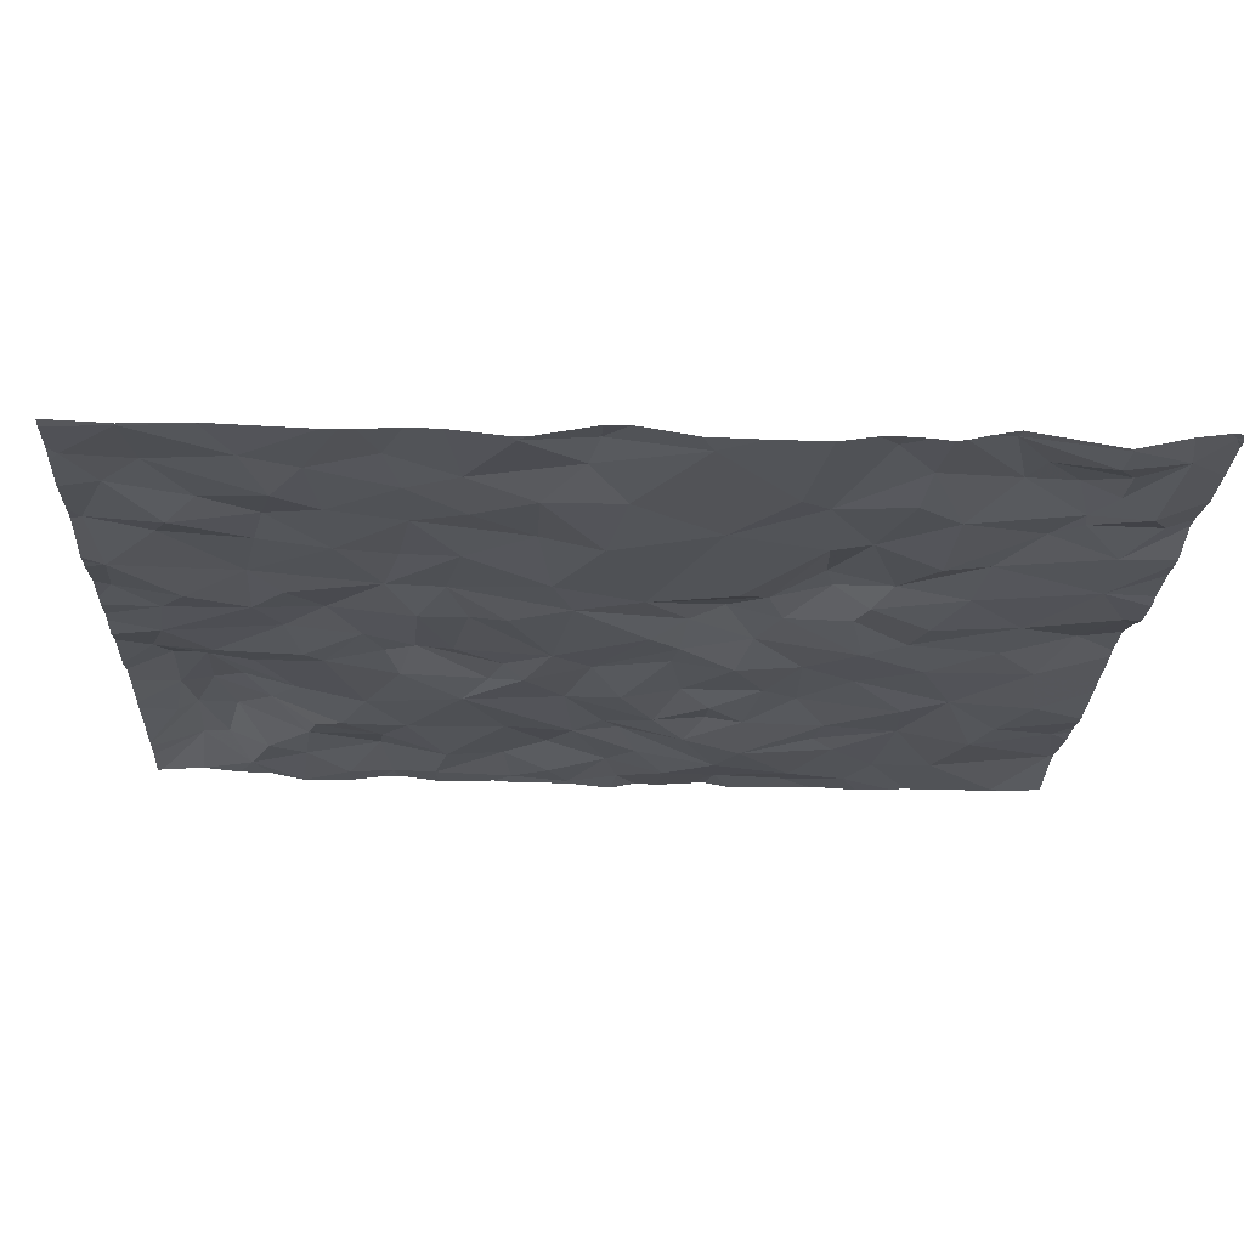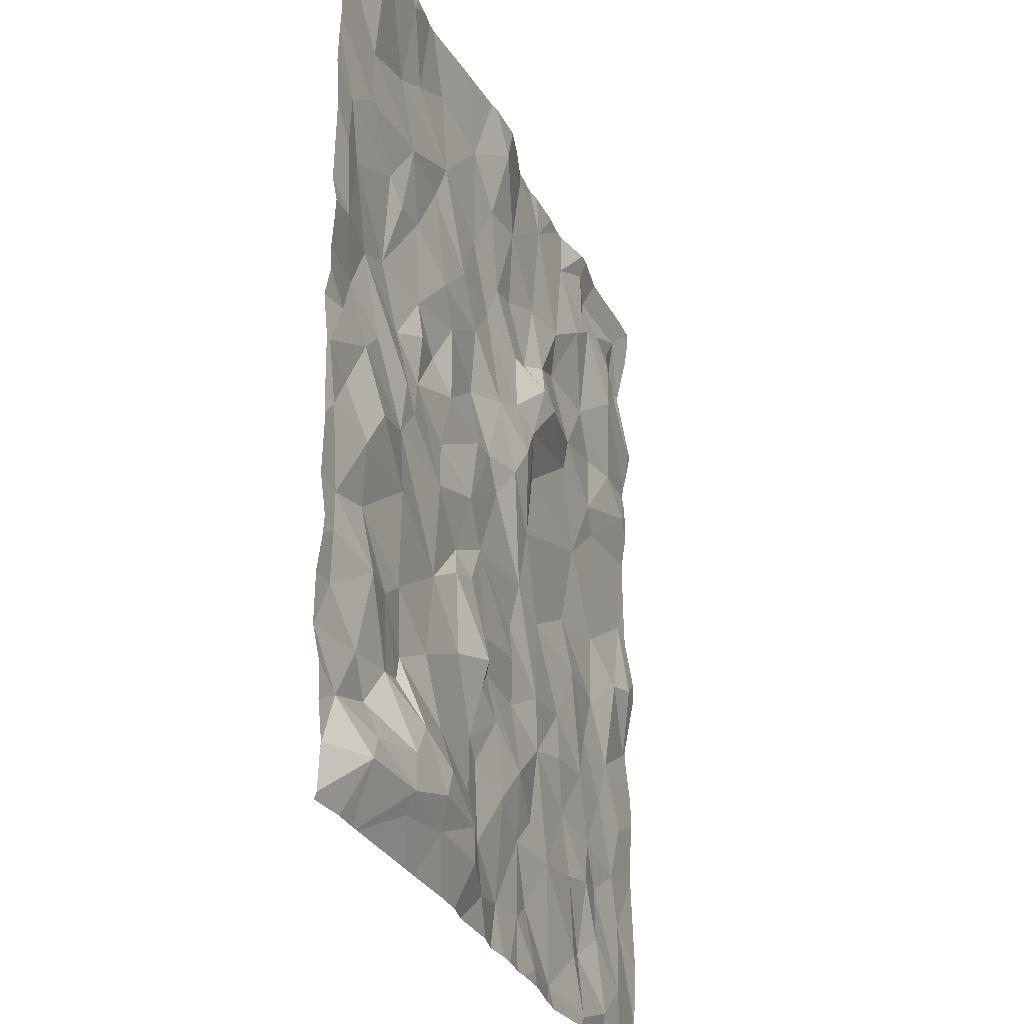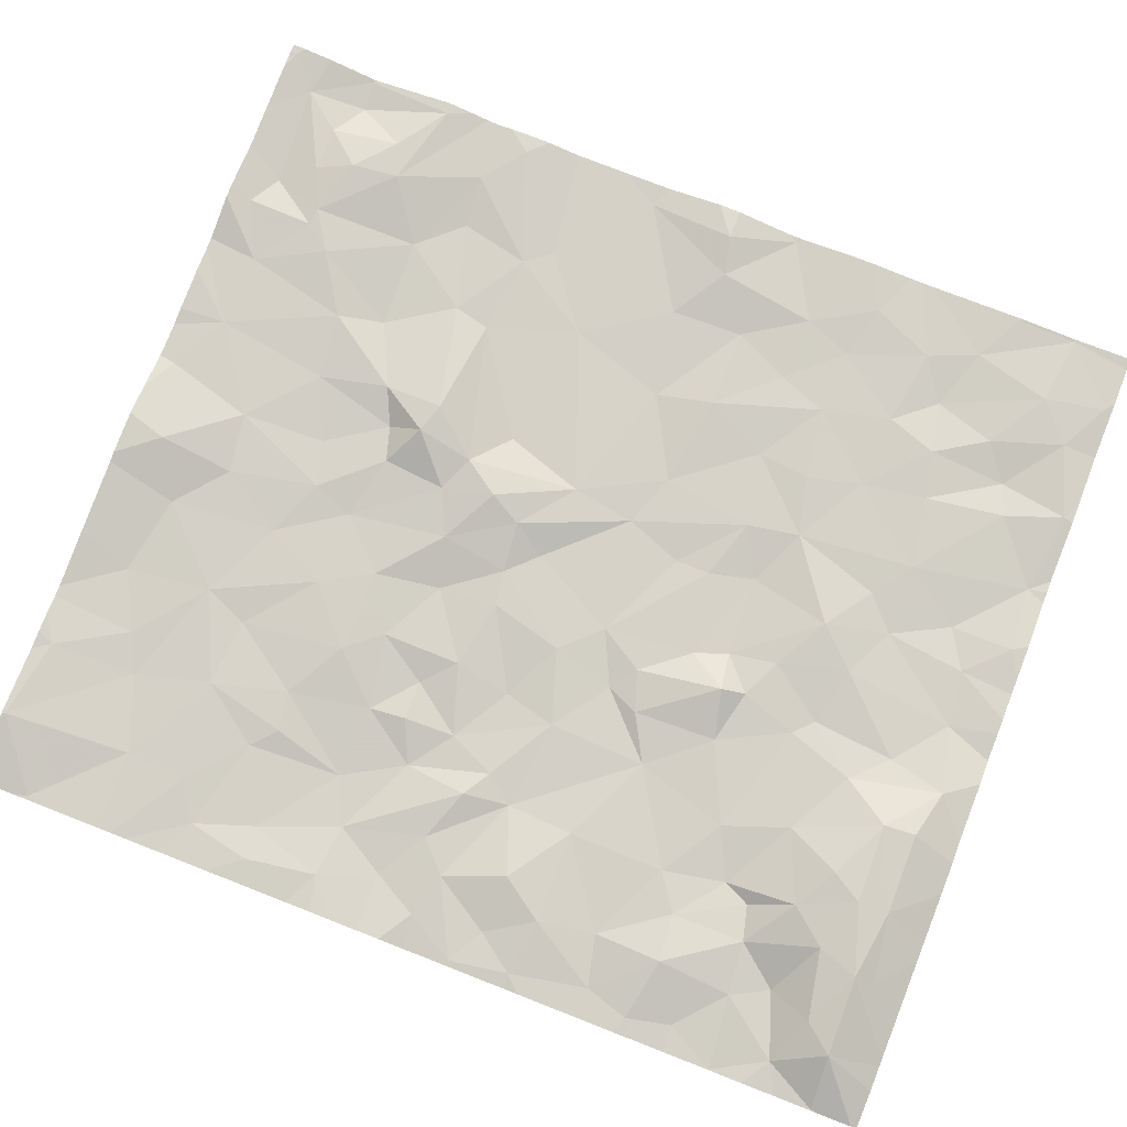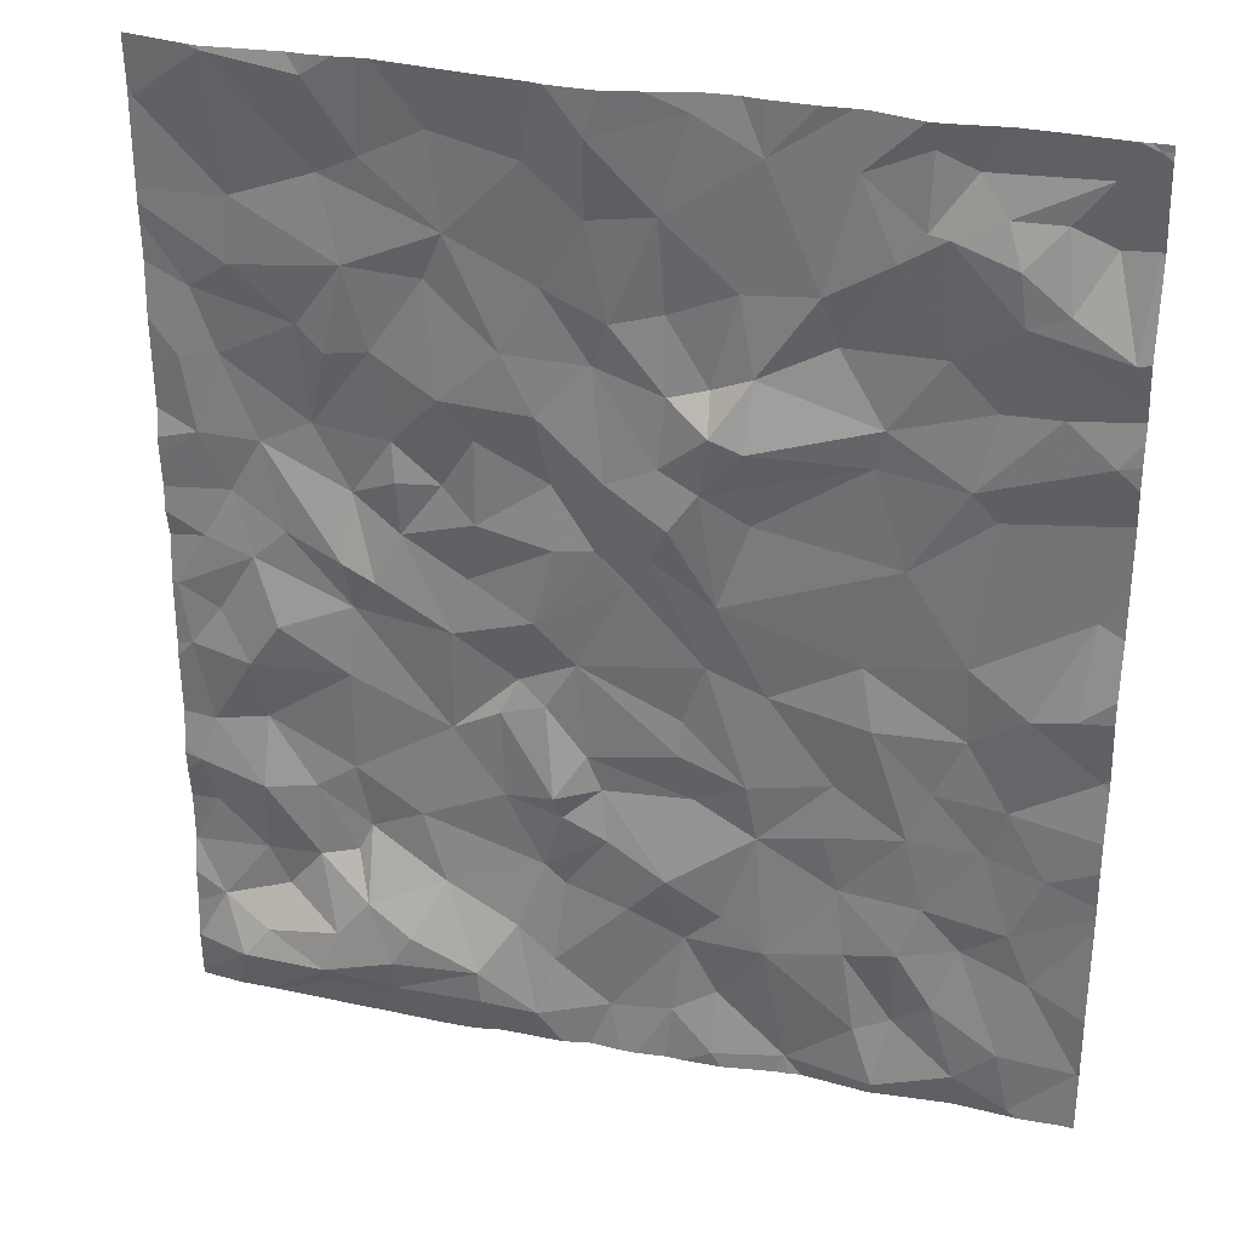
<metadata>
{"format":"obj","ext":"obj","renderer":"f3d","projection":"perspective","resolution":1024,"background":"white","views":[{"elev":-22.9,"azim":87.1,"up":"+Z"},{"elev":-28.8,"azim":-68.8,"up":"+Y"},{"elev":79.8,"azim":-68.7,"up":"+Z"},{"elev":31.1,"azim":16.6,"up":"+Y"}]}
</metadata>
<code>
v 13.05 -84.38 -0.819
v 12.65 -84.02 -0.8191
v 12.65 -84.4 -0.7543
v 12.3 -79.49 -0.7574
v 12.33 -80 -0.7952
v 12.7 -79.84 -0.7728
v 14.37 -82.92 -0.8053
v 14.27 -80.28 -0.7924
v 13.96 -80.31 -0.8303
v 13.86 -80.73 -0.8013
v 14.63 -83.76 -0.8056
v 11.5 -80.31 -0.7694
v 11.96 -80.32 -0.7991
v 11.7 -79.93 -0.7874
v 11.64 -79.29 -0.7599
v 11.97 -79.1 -0.6578
v 11.48 -82.91 -0.7659
v 11.18 -82.56 -0.7984
v 11 -83.13 -0.7585
v 11.71 -82.32 -0.7834
v 11.77 -82.84 -0.6949
v 11.93 -82.6 -0.7904
v 10.07 -82.31 -0.7162
v 10.26 -82.05 -0.7039
v 9.899 -82.03 -0.7728
v 9.798 -83.27 -0.7673
v 10.09 -83.52 -0.7482
v 10.12 -83.07 -0.6802
v 12.81 -79.14 -0.7626
v 13.35 -83.6 -0.7883
v 13.3 -83.2 -0.8143
v 12.91 -83.67 -0.7725
v 11.29 -81.64 -0.8142
v 11.2 -81.96 -0.7799
v 11.65 -81.82 -0.7697
v 13.58 -79.4 -0.7275
v 13.6 -79 -0.7407
v 13.25 -79.16 -0.7632
v 10.63 -82.9 -0.7645
v 10.63 -82.31 -0.7565
v 10.14 -82.66 -0.7651
v 11.66 -84.3 -0.6897
v 11.55 -83.74 -0.7262
v 11.35 -84.03 -0.6007
v 12.05 -83.1 -0.761
v 11.69 -83.33 -0.78
v 11.8 -83.44 -0.7925
v 12.45 -78.96 -0.7599
v 10.45 -84.29 -0.6171
v 10.87 -84.23 -0.5961
v 9.814 -83.88 -0.7211
v 9.641 -83.57 -0.7698
v 10.53 -83.92 -0.5928
v 10.86 -84.04 -0.5582
v 10.72 -83.7 -0.6235
v 13.37 -81.82 -0.8288
v 13.9 -81.73 -0.8152
v 13.56 -81.22 -0.8169
v 13.97 -84.28 -0.7882
v 13.54 -84.43 -0.7756
v 11.74 -81.02 -0.8154
v 11.76 -81.38 -0.7741
v 11.98 -81.34 -0.7862
v 12.59 -80.56 -0.6458
v 12.57 -80.36 -0.7767
v 12.35 -80.42 -0.7564
v 10.7 -83.28 -0.7827
v 9.728 -82.26 -0.751
v 9.669 -81.9 -0.7606
v 10.43 -80.3 -0.7927
v 10.69 -79.94 -0.7644
v 10.09 -80.01 -0.7641
v 9.852 -80.98 -0.7666
v 9.99 -80.53 -0.7988
v 9.787 -80.55 -0.7577
v 12.06 -80.08 -0.7685
v 11.15 -79.19 -0.7848
v 10.66 -81.9 -0.7882
v 10.3 -81.5 -0.7806
v 10.12 -81.67 -0.7644
v 11.8 -82.99 -0.7523
v 13.42 -84.08 -0.79
v 13.62 -84.01 -0.8389
v 12.62 -81.57 -0.783
v 12.88 -82.08 -0.8211
v 10.46 -80.87 -0.8433
v 10.18 -81.01 -0.8197
v 10.66 -81.24 -0.8346
v 10.9 -80.9 -0.8073
v 11.16 -81.12 -0.8209
v 11.35 -80.81 -0.7794
v 9.843 -81.59 -0.7784
v 9.998 -81.31 -0.8126
v 12.16 -83.53 -0.7627
v 12.07 -84.2 -0.771
v 12.47 -83.68 -0.7964
v 9.865 -80.16 -0.7826
v 10.62 -81.62 -0.7411
v 10.45 -84.17 -0.5539
v 11.75 -83.95 -0.7529
v 10.41 -83.49 -0.7315
v 10.2 -83.75 -0.7526
v 14.33 -83.6 -0.8148
v 14.21 -83.3 -0.809
v 13.96 -83.48 -0.8413
v 14.58 -79.93 -0.7416
v 14.06 -79.8 -0.7039
v 14.61 -82.28 -0.8417
v 14.47 -81.89 -0.7377
v 10.11 -84 -0.6175
v 9.966 -84.18 -0.5723
v 14.15 -82.54 -0.8129
v 14.23 -81.94 -0.7639
v 11.22 -79.71 -0.7784
v 11.35 -81.29 -0.7765
v 9.641 -84.2 -0.6997
v 12.41 -84.16 -0.7757
v 14.21 -84.07 -0.777
v 14.63 -84.13 -0.82
v 12.04 -80.93 -0.7405
v 10.97 -83.85 -0.5768
v 11.14 -83.52 -0.7249
v 10.81 -80.4 -0.7859
v 11.11 -79.97 -0.8008
v 11.87 -82.05 -0.8002
v 12.56 -81.96 -0.8148
v 12.15 -81.52 -0.8057
v 12.38 -83.29 -0.7397
v 12.67 -83.49 -0.7923
v 10.8 -79.37 -0.7849
v 12.28 -81.32 -0.7291
v 12.38 -81.12 -0.684
v 10.93 -81.43 -0.8126
v 10.12 -79.64 -0.7734
v 12.53 -80.9 -0.7035
v 13.75 -83.23 -0.8113
v 13.69 -79.42 -0.7227
v 13.45 -79.57 -0.719
v 14.53 -80.49 -0.7773
v 14.63 -79.4 -0.8335
v 13.1 -79.79 -0.7496
v 11.17 -80.6 -0.7535
v 13.8 -79.1 -0.7966
v 14.51 -81.36 -0.8243
v 13.21 -82.87 -0.7957
v 12.85 -82.96 -0.8078
v 14.41 -79.07 -0.7787
v 14.59 -78.9 -0.7384
v 10.41 -83.05 -0.7405
v 10.62 -83.44 -0.7637
v 12.43 -82.52 -0.8067
v 12.43 -82.31 -0.8282
v 12.01 -82.81 -0.807
v 13.76 -82.51 -0.8254
v 14.04 -82.83 -0.8261
v 9.659 -79.18 -0.7661
v 12.79 -80.25 -0.736
v 12.78 -81.09 -0.8071
v 13.43 -80.46 -0.79
v 13.18 -80.06 -0.8149
v 9.739 -83 -0.7295
v 14.28 -84.45 -0.7983
v 13.95 -79.3 -0.747
v 14.22 -79.3 -0.7707
v 12.32 -80.8 -0.7325
v 11.94 -79.55 -0.76
v 10.57 -79.48 -0.8027
v 13.71 -80.05 -0.7987
v 10.56 -78.96 -0.7158
v 10.07 -78.88 -0.6797
v 13.38 -80.67 -0.8055
v 13.44 -82.16 -0.7878
v 13.92 -82.17 -0.8301
v 13.99 -80.89 -0.8251
v 14.27 -79.72 -0.7188
v 14.44 -79.42 -0.8436
v 13.83 -83.85 -0.7911
v 13.64 -83.54 -0.7805
v 12.77 -80.61 -0.643
v 13.65 -82.81 -0.8119
v 13.25 -82.55 -0.8205
v 11.68 -80.62 -0.7602
v 11.36 -84.22 -0.605
v 10.57 -80.44 -0.7784
v 10.92 -81.12 -0.7829
v 9.82 -82.73 -0.7666
v 12.5 -82.79 -0.8417
v 12.79 -82.63 -0.7921
v 11.55 -82.21 -0.8201
v 11.46 -82.4 -0.7767
v 14.03 -79.52 -0.6942
v 10.79 -81.72 -0.7667
v 12.13 -84.49 -0.7406
v 13.65 -84.49 -0.7952
v 10.75 -84.49 -0.6958
v 12.22 -84.49 -0.7407
v 14.34 -84.49 -0.8001
v 11.44 -84.49 -0.721
v 10.08 -84.49 -0.7033
v 10.02 -84.49 -0.7036
v 11.09 -84.49 -0.6883
v 13.98 -84.49 -0.823
v 12.99 -84.49 -0.8068
v 13.14 -84.49 -0.8213
v 13.07 -84.49 -0.8107
v 12.48 -84.49 -0.756
v 12.39 -84.49 -0.7598
v 11.95 -84.49 -0.7523
v 10.06 -84.49 -0.7024
v 11.29 -84.49 -0.6926
v 9.871 -84.49 -0.7013
v 11.8 -84.49 -0.7209
v 12.7 -84.49 -0.7599
v 10.67 -84.49 -0.6953
v 14.21 -84.49 -0.8096
v 13.53 -84.49 -0.7828
v 14.58 -84.49 -0.8104
v 13.94 -78.86 -0.7504
v 13.79 -78.86 -0.73
v 10.9 -78.86 -0.7471
v 10.06 -78.86 -0.6829
v 11.38 -78.86 -0.7023
v 12.24 -78.86 -0.703
v 13.06 -78.86 -0.7592
v 14.6 -78.86 -0.7379
v 11.72 -78.86 -0.6745
v 12.89 -78.86 -0.7629
v 12.79 -78.86 -0.7649
v 13.28 -78.86 -0.7702
v 14.49 -78.86 -0.7343
v 14.21 -78.86 -0.7452
v 10.6 -78.86 -0.7212
v 10.72 -78.86 -0.7286
v 9.986 -78.86 -0.6928
v 10.49 -78.86 -0.7248
v 13.65 -78.86 -0.7091
v 12.69 -78.86 -0.7789
v 14.55 -78.86 -0.7397
v 11.78 -78.86 -0.6613
v 10.08 -78.86 -0.6838
v 10.84 -78.86 -0.7444
v 11.27 -78.86 -0.7122
v 13.56 -78.86 -0.705
v 12.47 -78.86 -0.7686
v 13.21 -78.86 -0.77
v 12.04 -78.86 -0.6563
v 9.635 -79.13 -0.7659
v 9.635 -82.28 -0.7595
v 9.635 -82.97 -0.731
v 9.635 -83.28 -0.7656
v 9.635 -79.21 -0.7664
v 9.635 -83.07 -0.738
v 9.635 -82.92 -0.7368
v 9.635 -84.46 -0.7113
v 9.635 -81.62 -0.7891
v 9.635 -82.71 -0.763
v 9.635 -80.05 -0.7745
v 9.635 -81.03 -0.7423
v 9.635 -79.27 -0.7653
v 9.635 -79.83 -0.7682
v 9.635 -84.48 -0.7199
v 9.635 -84.24 -0.7034
v 9.635 -80.66 -0.7654
v 9.635 -81.47 -0.7559
v 9.635 -81.32 -0.7625
v 9.635 -83.57 -0.7695
v 9.635 -80.36 -0.7585
v 9.635 -83.97 -0.7225
v 9.635 -83.77 -0.7279
v 9.635 -79.09 -0.7656
v 9.635 -81.95 -0.7633
v 9.635 -82.36 -0.7525
v 9.635 -79.73 -0.7619
v 9.635 -81.89 -0.7631
v 9.635 -84.2 -0.7
v 9.635 -81.86 -0.7671
v 9.635 -79.66 -0.7636
v 9.635 -80.87 -0.7706
v 9.635 -81.15 -0.7494
v 9.635 -84.49 -0.725
v 9.635 -83.56 -0.7697
v 9.635 -78.86 -0.754
v 14.65 -79.43 -0.83
v 14.65 -83.78 -0.8043
v 14.65 -79.11 -0.7641
v 14.65 -82.33 -0.838
v 14.65 -78.89 -0.7413
v 14.65 -82.81 -0.8055
v 14.65 -78.93 -0.7388
v 14.65 -82.63 -0.8085
v 14.65 -79.41 -0.8315
v 14.65 -83.76 -0.8066
v 14.65 -84.13 -0.8201
v 14.65 -81.89 -0.77
v 14.65 -80.18 -0.8029
v 14.65 -80.08 -0.7765
v 14.65 -83.11 -0.8231
v 14.65 -83.19 -0.8235
v 14.65 -84.47 -0.806
v 14.65 -84.49 -0.8051
v 14.65 -78.86 -0.7407
v 14.65 -81.12 -0.8257
v 14.65 -79.92 -0.7484
v 14.65 -83.73 -0.8055
v 14.65 -79.39 -0.8287
v 14.65 -83.67 -0.8083
v 14.65 -84.11 -0.8169
v 14.65 -80.25 -0.8124
v 14.65 -80.34 -0.8004
v 14.65 -80.6 -0.7962
v 14.65 -81.43 -0.8194
v 14.65 -82.24 -0.8391
v 14.65 -80.8 -0.8272
v 14.65 -81.75 -0.7674
v 14.65 -84.15 -0.8181
v 14.65 -79.4 -0.8307
v 14.65 -82.28 -0.8401
v 14.65 -80.47 -0.7943
v 14.65 -83.03 -0.8207
g obj_0
f 111 254 261
f 116 262 111
f 111 211 200
f 116 111 51
f 99 111 200
f 110 51 111
f 110 111 99
f 262 254 111
f 280 211 111
f 280 111 261
f 116 51 268
f 262 116 275
f 268 275 116
f 51 52 266
f 51 110 102
f 27 52 51
f 51 102 27
f 268 51 269
f 266 269 51
f 99 209 49
f 110 99 53
f 99 49 50
f 99 54 53
f 50 54 99
f 200 209 99
f 110 53 102
f 27 26 52
f 52 26 250
f 266 52 281
f 250 281 52
f 101 102 53
f 101 27 102
f 26 27 28
f 101 28 27
f 209 199 49
f 49 214 50
f 214 49 199
f 53 54 55
f 101 53 55
f 54 50 44
f 50 201 183
f 183 44 50
f 214 195 50
f 201 50 195
f 54 121 55
f 54 44 121
f 26 161 252
f 161 26 28
f 252 250 26
f 55 150 101
f 28 101 149
f 149 101 150
f 28 186 161
f 186 28 41
f 149 41 28
f 122 55 121
f 55 67 150
f 67 55 122
f 44 183 42
f 121 44 122
f 42 43 44
f 43 122 44
f 201 210 183
f 42 183 210
f 161 253 249
f 252 161 249
f 253 161 186
f 67 149 150
f 39 41 149
f 67 39 149
f 68 272 186
f 186 23 68
f 41 23 186
f 253 186 256
f 272 256 186
f 23 41 40
f 39 40 41
f 122 19 67
f 122 43 46
f 46 19 122
f 19 39 67
f 42 100 43
f 100 42 95
f 210 198 42
f 212 42 198
f 208 95 42
f 208 42 212
f 47 43 100
f 46 43 47
f 40 39 18
f 39 19 18
f 68 248 272
f 25 69 68
f 25 68 23
f 248 68 69
f 23 24 25
f 24 23 40
f 24 40 78
f 40 18 78
f 19 46 17
f 17 18 19
f 45 46 47
f 46 81 17
f 46 45 81
f 95 94 100
f 100 94 47
f 117 95 193
f 117 96 95
f 94 95 96
f 193 95 208
f 45 47 94
f 34 78 18
f 18 17 190
f 18 189 34
f 18 190 189
f 69 25 80
f 80 25 24
f 69 274 271
f 69 276 274
f 69 92 255
f 92 69 80
f 248 69 271
f 255 276 69
f 78 80 24
f 78 79 80
f 98 79 78
f 34 192 78
f 98 78 192
f 21 17 81
f 17 21 190
f 45 94 128
f 45 153 81
f 153 45 128
f 21 81 153
f 96 128 94
f 96 117 2
f 117 3 2
f 193 196 117
f 207 117 196
f 206 3 117
f 206 117 207
f 32 96 2
f 128 96 129
f 129 96 32
f 34 189 35
f 192 34 133
f 33 34 35
f 133 34 33
f 190 20 189
f 20 190 21
f 189 125 35
f 189 20 125
f 92 80 93
f 79 93 80
f 92 264 255
f 93 265 92
f 265 264 92
f 79 87 93
f 79 98 87
f 87 98 88
f 88 98 192
f 192 133 88
f 22 21 153
f 20 21 22
f 129 146 128
f 128 187 153
f 146 187 128
f 22 153 187
f 1 2 3
f 1 32 2
f 3 213 1
f 213 3 206
f 32 146 129
f 82 32 1
f 146 32 31
f 32 82 30
f 30 31 32
f 62 33 35
f 127 35 125
f 62 35 63
f 63 35 127
f 115 133 33
f 185 88 133
f 115 90 133
f 185 133 90
f 62 115 33
f 20 22 125
f 125 126 127
f 151 125 22
f 152 126 125
f 125 151 152
f 93 73 279
f 93 87 73
f 279 265 93
f 87 74 73
f 74 87 86
f 86 87 88
f 89 86 88
f 185 89 88
f 22 187 151
f 146 188 187
f 145 146 31
f 181 188 146
f 145 181 146
f 187 188 151
f 1 205 204
f 1 204 60
f 1 60 82
f 213 203 1
f 205 1 203
f 82 83 30
f 82 60 83
f 31 180 145
f 31 30 178
f 180 31 136
f 31 178 136
f 83 178 30
f 61 62 63
f 62 61 115
f 131 63 127
f 127 126 131
f 120 61 63
f 63 131 120
f 90 115 91
f 61 91 115
f 185 90 89
f 89 90 91
f 85 126 188
f 188 126 152
f 126 84 131
f 84 126 85
f 151 188 152
f 73 75 263
f 73 74 75
f 258 73 278
f 279 73 258
f 263 278 73
f 75 74 97
f 74 70 97
f 70 74 86
f 184 70 86
f 123 184 86
f 86 89 123
f 142 123 89
f 91 142 89
f 85 188 181
f 145 180 181
f 85 181 172
f 181 180 172
f 204 216 60
f 59 60 194
f 59 83 60
f 194 60 216
f 177 178 83
f 177 83 59
f 155 180 136
f 172 180 154
f 180 155 154
f 136 178 105
f 177 105 178
f 136 104 155
f 105 104 136
f 61 120 182
f 91 61 182
f 120 131 132
f 131 84 132
f 182 120 13
f 132 165 120
f 165 13 120
f 142 91 182
f 172 56 85
f 84 85 56
f 84 135 132
f 56 58 84
f 158 135 84
f 84 58 158
f 75 267 263
f 97 257 75
f 257 267 75
f 97 260 257
f 97 72 273
f 72 97 70
f 273 260 97
f 70 71 72
f 184 71 70
f 184 123 71
f 123 124 71
f 142 124 123
f 142 12 124
f 12 142 182
f 172 173 56
f 172 154 173
f 162 59 202
f 59 162 118
f 177 59 118
f 194 202 59
f 105 177 118
f 104 7 155
f 154 155 112
f 112 155 7
f 154 112 173
f 103 104 105
f 103 105 118
f 104 297 7
f 104 103 298
f 298 297 104
f 13 12 182
f 135 165 132
f 12 13 14
f 165 66 13
f 76 14 13
f 76 13 66
f 64 165 135
f 64 66 165
f 57 56 173
f 56 57 58
f 135 158 171
f 64 135 179
f 179 135 171
f 58 57 174
f 171 158 58
f 174 10 58
f 58 10 171
f 134 277 72
f 134 72 71
f 277 273 72
f 134 71 167
f 114 167 71
f 114 71 124
f 114 124 12
f 12 14 114
f 57 173 113
f 113 173 112
f 118 162 119
f 202 215 162
f 197 162 215
f 217 119 162
f 217 162 197
f 103 118 119
f 112 7 288
f 297 319 7
f 288 7 319
f 112 108 113
f 112 290 108
f 288 290 112
f 103 119 11
f 11 306 103
f 306 298 103
f 14 15 114
f 14 166 15
f 166 14 76
f 64 65 66
f 76 66 5
f 66 65 5
f 76 4 166
f 4 76 5
f 157 64 179
f 64 157 65
f 113 144 57
f 174 57 144
f 179 171 159
f 171 10 159
f 179 159 157
f 174 139 10
f 174 313 139
f 313 174 144
f 10 139 8
f 10 9 159
f 8 9 10
f 156 259 134
f 134 170 156
f 134 167 170
f 259 277 134
f 169 170 167
f 169 167 130
f 130 167 114
f 130 114 77
f 114 15 77
f 113 109 144
f 108 109 113
f 119 217 299
f 119 315 293
f 119 293 307
f 119 307 11
f 299 315 119
f 108 312 109
f 108 317 312
f 290 286 108
f 317 108 286
f 11 304 306
f 307 284 11
f 292 11 284
f 304 11 292
f 77 15 222
f 166 16 15
f 15 16 239
f 222 15 226
f 239 226 15
f 4 16 166
f 157 6 65
f 6 5 65
f 4 5 6
f 48 16 4
f 4 29 48
f 4 6 29
f 159 160 157
f 141 6 157
f 141 157 160
f 144 109 314
f 313 144 302
f 314 311 144
f 302 144 311
f 159 9 168
f 160 159 168
f 139 310 318
f 313 310 139
f 308 8 139
f 308 139 309
f 309 139 318
f 168 9 8
f 168 8 107
f 295 107 8
f 295 8 308
f 170 234 156
f 234 282 156
f 259 156 251
f 251 156 247
f 247 156 270
f 282 270 156
f 170 221 234
f 170 169 235
f 221 170 240
f 235 240 170
f 169 232 235
f 233 169 130
f 232 169 233
f 233 130 241
f 241 130 77
f 241 77 220
f 220 77 242
f 222 242 77
f 312 294 109
f 314 109 294
f 217 300 299
f 239 16 246
f 246 16 48
f 141 29 6
f 29 237 48
f 246 48 223
f 223 48 244
f 237 244 48
f 29 228 237
f 29 141 38
f 29 227 228
f 29 38 229
f 29 224 227
f 229 245 29
f 224 29 245
f 138 160 168
f 160 138 141
f 141 138 38
f 168 137 138
f 137 168 107
f 106 107 295
f 107 106 175
f 175 191 107
f 137 107 191
f 38 138 36
f 38 243 229
f 36 37 38
f 37 236 38
f 236 243 38
f 137 36 138
f 143 36 137
f 137 191 163
f 163 143 137
f 176 175 106
f 140 176 106
f 295 296 106
f 303 106 296
f 283 140 106
f 283 106 303
f 164 191 175
f 164 175 176
f 163 191 164
f 36 143 37
f 236 37 219
f 219 37 143
f 147 143 163
f 143 147 231
f 219 143 218
f 231 218 143
f 147 163 164
f 176 140 147
f 147 164 176
f 140 305 147
f 291 140 283
f 316 140 291
f 305 140 316
f 148 147 285
f 231 147 148
f 305 285 147
f 148 238 230
f 148 225 238
f 231 148 230
f 225 148 287
f 285 289 148
f 287 148 289
f 287 301 225

</code>
